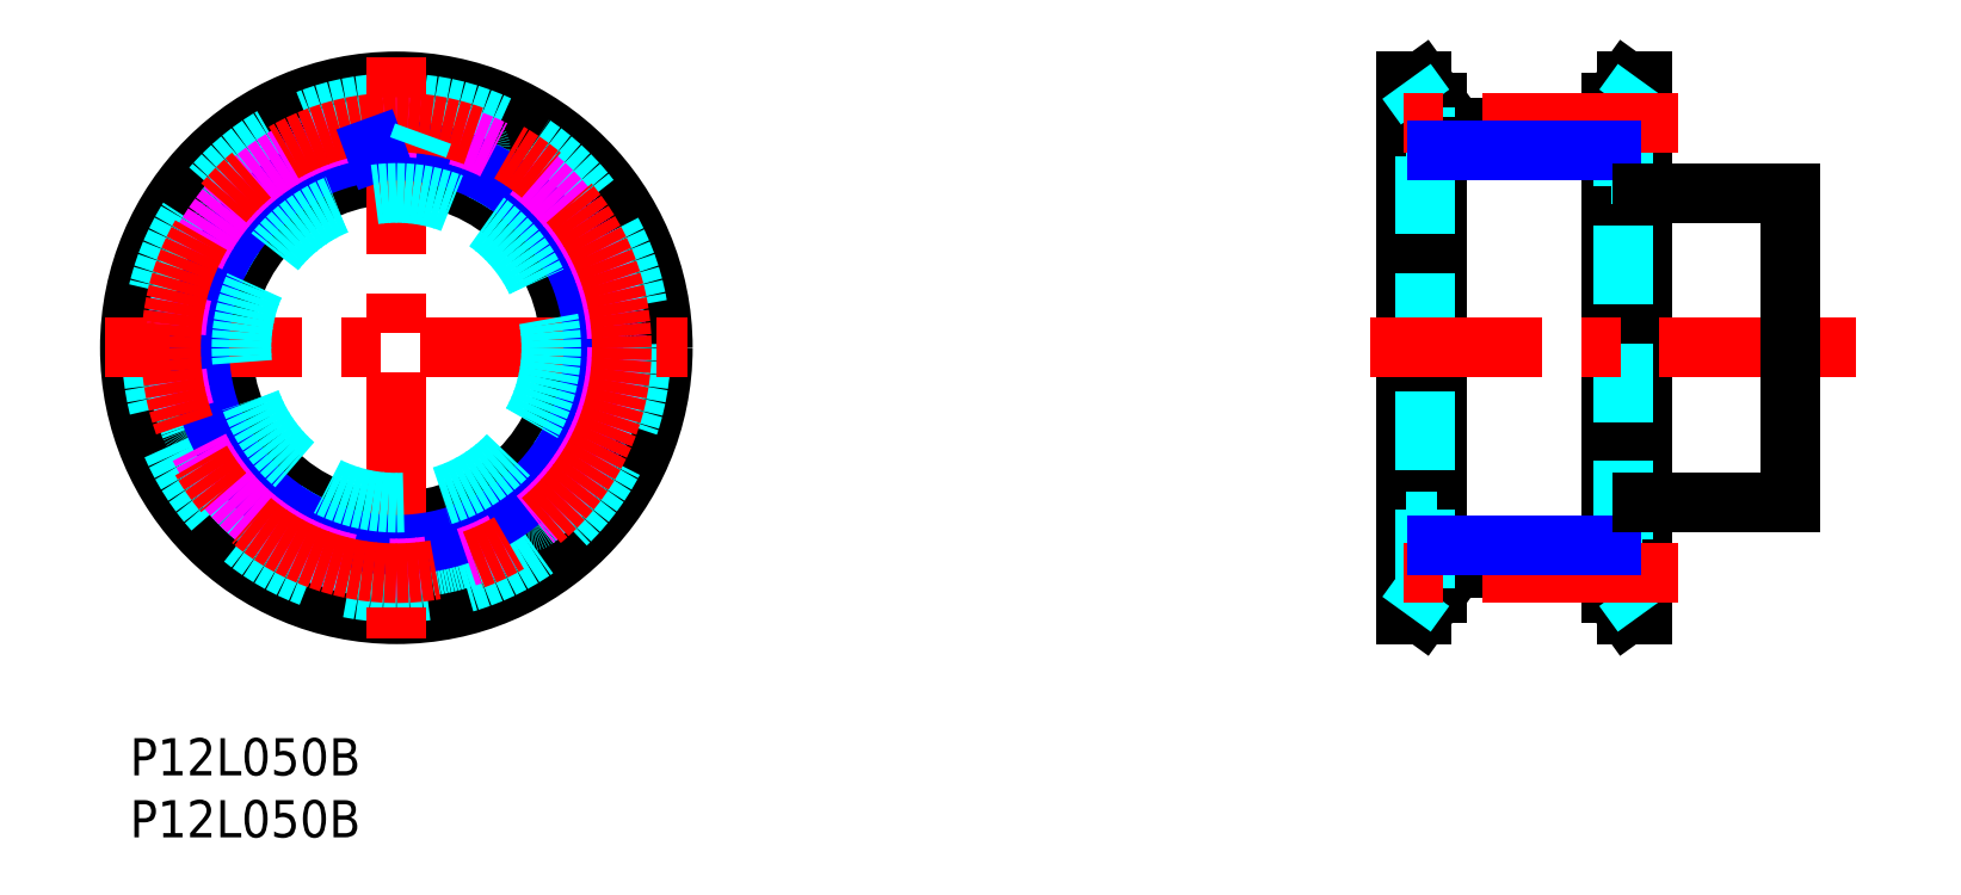
<metadata>
{"format":"dxf","ext":"dxf","renderer":"ezdxf+matplotlib","layout":"modelspace","background":"white","min_lineweight":24,"dpi":150}
</metadata>
<code>
0
SECTION
2
ENTITIES
0
TEXT
8
MSM_PART_NUMBER
10
0
20
-8
30
0
40
3
1
P12L050B
0
TEXT
8
MSM_PART_NUMBER
10
0
20
-3
30
0
40
3
1
P12L050B
0
CIRCLE
8
MSM_CONTINUOUS
10
21.5
20
31.5
30
0
40
19.43
0
CIRCLE
8
MSM_CONTINUOUS
10
21.5
20
31.5
30
0
40
21.5
0
CIRCLE
8
MSM_CONTINUOUS
10
21.5
20
31.5
30
0
40
14
0
CIRCLE
8
MSM_DASHED
10
21.5
20
31.5
30
0
40
19.75
0
LINE
8
MSM_DASHED
10
10.99
20
45.39
30
0
11
11.89
21
44.63
31
0
0
ARC
8
MSM_DASHED
10
12.21
20
45.02
30
0
40
0.5
50
230
51
304.5
0
ARC
8
MSM_DASHED
10
21.5
20
31.5
30
0
40
15.9
50
115.5
51
124.5
0
ARC
8
MSM_DASHED
10
14.44
20
46.3
30
0
40
0.5
50
295.5
51
10
0
LINE
8
MSM_DASHED
10
14.93
20
46.39
30
0
11
14.73
21
47.54
31
0
0
ARC
8
MSM_DASHED
10
15.22
20
47.63
30
0
40
0.5
50
111.3
51
190
0
ARC
8
MSM_DASHED
10
21.5
20
31.5
30
0
40
17.81
50
98.73
51
111.3
0
ARC
8
MSM_DASHED
10
18.87
20
48.61
30
0
40
0.5
50
20
51
98.73
0
LINE
8
MSM_DASHED
10
19.34
20
48.78
30
0
11
19.74
21
47.68
31
0
0
ARC
8
MSM_DASHED
10
20.21
20
47.85
30
0
40
0.5
50
200
51
274.5
0
ARC
8
MSM_DASHED
10
21.5
20
31.5
30
0
40
15.9
50
85.5
51
94.5
0
ARC
8
MSM_DASHED
10
22.79
20
47.85
30
0
40
0.5
50
265.5
51
340
0
LINE
8
MSM_NARROW
10
23.12
20
47.32
30
0
11
23.26
21
47.67
31
0
0
ARC
8
MSM_DASHED
10
24.13
20
48.61
30
0
40
0.5
50
81.27
51
160
0
ARC
8
MSM_DASHED
10
21.5
20
31.5
30
0
40
17.81
50
68.73
51
81.27
0
ARC
8
MSM_DASHED
10
27.78
20
47.63
30
0
40
0.5
50
350
51
68.73
0
LINE
8
MSM_DASHED
10
28.27
20
47.54
30
0
11
28.07
21
46.39
31
0
0
ARC
8
MSM_DASHED
10
28.56
20
46.3
30
0
40
0.5
50
170
51
244.5
0
ARC
8
MSM_DASHED
10
21.5
20
31.5
30
0
40
15.9
50
55.5
51
64.5
0
ARC
8
MSM_DASHED
10
30.79
20
45.02
30
0
40
0.5
50
235.5
51
310
0
LINE
8
MSM_DASHED
10
31.11
20
44.63
30
0
11
32.01
21
45.39
31
0
0
ARC
8
MSM_DASHED
10
32.33
20
45
30
0
40
0.5
50
51.27
51
130
0
ARC
8
MSM_DASHED
10
21.5
20
31.5
30
0
40
17.81
50
38.73
51
51.27
0
ARC
8
MSM_DASHED
10
35
20
42.33
30
0
40
0.5
50
320
51
38.73
0
LINE
8
MSM_DASHED
10
35.39
20
42.01
30
0
11
34.63
21
41.11
31
0
0
ARC
8
MSM_DASHED
10
35.02
20
40.79
30
0
40
0.5
50
140
51
214.5
0
ARC
8
MSM_DASHED
10
21.5
20
31.5
30
0
40
15.9
50
25.5
51
34.5
0
ARC
8
MSM_DASHED
10
36.3
20
38.56
30
0
40
0.5
50
205.5
51
280
0
LINE
8
MSM_DASHED
10
36.39
20
38.07
30
0
11
37.54
21
38.27
31
0
0
ARC
8
MSM_DASHED
10
37.63
20
37.78
30
0
40
0.5
50
21.27
51
100
0
ARC
8
MSM_DASHED
10
21.5
20
31.5
30
0
40
17.81
50
8.731
51
21.27
0
ARC
8
MSM_DASHED
10
38.61
20
34.13
30
0
40
0.5
50
290
51
8.731
0
LINE
8
MSM_DASHED
10
38.78
20
33.66
30
0
11
37.68
21
33.26
31
0
0
ARC
8
MSM_DASHED
10
37.85
20
32.79
30
0
40
0.5
50
110
51
184.5
0
ARC
8
MSM_DASHED
10
21.5
20
31.5
30
0
40
15.9
50
355.5
51
4.5
0
ARC
8
MSM_DASHED
10
37.85
20
30.21
30
0
40
0.5
50
175.5
51
250
0
LINE
8
MSM_DASHED
10
37.68
20
29.74
30
0
11
38.78
21
29.34
31
0
0
ARC
8
MSM_DASHED
10
38.61
20
28.87
30
0
40
0.5
50
351.3
51
70
0
ARC
8
MSM_DASHED
10
21.5
20
31.5
30
0
40
17.81
50
338.7
51
351.3
0
ARC
8
MSM_DASHED
10
37.63
20
25.22
30
0
40
0.5
50
260
51
338.7
0
LINE
8
MSM_DASHED
10
34.63
20
21.89
30
0
11
35.39
21
20.99
31
0
0
ARC
8
MSM_DASHED
10
35
20
20.67
30
0
40
0.5
50
321.3
51
40
0
ARC
8
MSM_DASHED
10
21.5
20
31.5
30
0
40
17.81
50
308.7
51
321.3
0
ARC
8
MSM_DASHED
10
32.33
20
18
30
0
40
0.5
50
230
51
308.7
0
LINE
8
MSM_DASHED
10
32.01
20
17.61
30
0
11
31.11
21
18.37
31
0
0
ARC
8
MSM_DASHED
10
21.5
20
31.5
30
0
40
15.9
50
295.5
51
304.5
0
LINE
8
MSM_DASHED
10
28.07
20
16.61
30
0
11
28.27
21
15.46
31
0
0
ARC
8
MSM_DASHED
10
27.78
20
15.37
30
0
40
0.5
50
291.3
51
10
0
ARC
8
MSM_DASHED
10
21.5
20
31.5
30
0
40
17.81
50
278.7
51
291.3
0
ARC
8
MSM_DASHED
10
24.13
20
14.39
30
0
40
0.5
50
200
51
278.7
0
LINE
8
MSM_DASHED
10
23.66
20
14.22
30
0
11
23.26
21
15.32
31
0
0
ARC
8
MSM_DASHED
10
22.79
20
15.15
30
0
40
0.5
50
20
51
94.5
0
ARC
8
MSM_DASHED
10
21.5
20
31.5
30
0
40
15.9
50
265.5
51
274.5
0
ARC
8
MSM_DASHED
10
20.21
20
15.15
30
0
40
0.5
50
85.5
51
160
0
LINE
8
MSM_DASHED
10
19.74
20
15.32
30
0
11
19.34
21
14.22
31
0
0
ARC
8
MSM_DASHED
10
18.87
20
14.39
30
0
40
0.5
50
261.3
51
340
0
ARC
8
MSM_DASHED
10
21.5
20
31.5
30
0
40
17.81
50
248.7
51
261.3
0
ARC
8
MSM_DASHED
10
15.22
20
15.37
30
0
40
0.5
50
170
51
248.7
0
LINE
8
MSM_DASHED
10
14.73
20
15.46
30
0
11
14.93
21
16.61
31
0
0
ARC
8
MSM_DASHED
10
14.44
20
16.7
30
0
40
0.5
50
350
51
64.5
0
ARC
8
MSM_DASHED
10
21.5
20
31.5
30
0
40
15.9
50
235.5
51
244.5
0
ARC
8
MSM_DASHED
10
12.21
20
17.98
30
0
40
0.5
50
55.5
51
130
0
LINE
8
MSM_DASHED
10
11.89
20
18.37
30
0
11
10.99
21
17.61
31
0
0
ARC
8
MSM_DASHED
10
10.67
20
18
30
0
40
0.5
50
231.3
51
310
0
ARC
8
MSM_DASHED
10
21.5
20
31.5
30
0
40
17.81
50
218.7
51
231.3
0
ARC
8
MSM_DASHED
10
7.997
20
20.67
30
0
40
0.5
50
140
51
218.7
0
LINE
8
MSM_DASHED
10
7.614
20
20.99
30
0
11
8.367
21
21.89
31
0
0
ARC
8
MSM_DASHED
10
7.984
20
22.21
30
0
40
0.5
50
320
51
34.5
0
ARC
8
MSM_DASHED
10
21.5
20
31.5
30
0
40
15.9
50
205.5
51
214.5
0
ARC
8
MSM_DASHED
10
6.698
20
24.44
30
0
40
0.5
50
25.5
51
100
0
LINE
8
MSM_DASHED
10
6.611
20
24.93
30
0
11
5.456
21
24.73
31
0
0
ARC
8
MSM_DASHED
10
5.369
20
25.22
30
0
40
0.5
50
201.3
51
280
0
ARC
8
MSM_DASHED
10
21.5
20
31.5
30
0
40
17.81
50
188.7
51
201.3
0
ARC
8
MSM_DASHED
10
4.391
20
28.87
30
0
40
0.5
50
110
51
188.7
0
LINE
8
MSM_DASHED
10
4.22
20
29.34
30
0
11
5.322
21
29.74
31
0
0
ARC
8
MSM_DASHED
10
5.151
20
30.21
30
0
40
0.5
50
290
51
4.5
0
ARC
8
MSM_DASHED
10
21.5
20
31.5
30
0
40
15.9
50
175.5
51
184.5
0
ARC
8
MSM_DASHED
10
5.151
20
32.79
30
0
40
0.5
50
355.5
51
70
0
LINE
8
MSM_DASHED
10
5.322
20
33.26
30
0
11
4.22
21
33.66
31
0
0
ARC
8
MSM_DASHED
10
4.391
20
34.13
30
0
40
0.5
50
171.3
51
250
0
ARC
8
MSM_DASHED
10
21.5
20
31.5
30
0
40
17.81
50
158.7
51
171.3
0
ARC
8
MSM_DASHED
10
5.369
20
37.78
30
0
40
0.5
50
80
51
158.7
0
LINE
8
MSM_DASHED
10
5.456
20
38.27
30
0
11
6.611
21
38.07
31
0
0
ARC
8
MSM_DASHED
10
6.698
20
38.56
30
0
40
0.5
50
260
51
334.5
0
ARC
8
MSM_DASHED
10
21.5
20
31.5
30
0
40
15.9
50
145.5
51
154.5
0
ARC
8
MSM_DASHED
10
7.984
20
40.79
30
0
40
0.5
50
325.5
51
40
0
LINE
8
MSM_DASHED
10
8.367
20
41.11
30
0
11
7.614
21
42.01
31
0
0
ARC
8
MSM_DASHED
10
7.997
20
42.33
30
0
40
0.5
50
141.3
51
220
0
ARC
8
MSM_DASHED
10
21.5
20
31.5
30
0
40
17.81
50
128.7
51
141.3
0
ARC
8
MSM_DASHED
10
10.67
20
45
30
0
40
0.5
50
50
51
128.7
0
ARC
8
MSM_DASHED
10
28.56
20
16.7
30
0
40
0.5
50
115.5
51
190
0
ARC
8
MSM_DASHED
10
21.5
20
31.5
30
0
40
15.9
50
325.5
51
334.5
0
ARC
8
MSM_DASHED
10
30.79
20
17.98
30
0
40
0.5
50
50
51
124.5
0
LINE
8
MSM_DASHED
10
37.54
20
24.73
30
0
11
36.39
21
24.93
31
0
0
ARC
8
MSM_DASHED
10
35.02
20
22.21
30
0
40
0.5
50
145.5
51
220
0
ARC
8
MSM_DASHED
10
36.3
20
24.44
30
0
40
0.5
50
80
51
154.5
0
LINE
8
MSM_CONTINUOUS
10
103
20
10
30
0
11
104.2
21
10
31
0
0
LINE
8
MSM_CONTINUOUS
10
104.2
20
53
30
0
11
103
21
53
31
0
0
LINE
8
MSM_CONTINUOUS
10
104.2
20
10
30
0
11
105.5
21
11.75
31
0
0
LINE
8
MSM_CONTINUOUS
10
105.5
20
51.25
30
0
11
104.2
21
53
31
0
0
LINE
8
MSM_CONTINUOUS
10
122
20
53
30
0
11
120.8
21
53
31
0
0
LINE
8
MSM_CONTINUOUS
10
120.8
20
10
30
0
11
122
21
10
31
0
0
LINE
8
MSM_CONTINUOUS
10
120.8
20
53
30
0
11
119.5
21
51.25
31
0
0
LINE
8
MSM_CONTINUOUS
10
119.5
20
11.75
30
0
11
120.8
21
10
31
0
0
LINE
8
MSM_CONTINUOUS
10
119.5
20
49.31
30
0
11
105.5
21
49.31
31
0
0
LINE
8
MSM_CONTINUOUS
10
105.5
20
13.69
30
0
11
119.5
21
13.69
31
0
0
LINE
8
MSM_CONTINUOUS
10
104.2
20
10
30
0
11
104.2
21
53
31
0
0
LINE
8
MSM_CONTINUOUS
10
103
20
10
30
0
11
103
21
53
31
0
0
LINE
8
MSM_CONTINUOUS
10
105.5
20
11.75
30
0
11
105.5
21
51.25
31
0
0
LINE
8
MSM_CONTINUOUS
10
120.8
20
53
30
0
11
120.8
21
10
31
0
0
LINE
8
MSM_CONTINUOUS
10
122
20
53
30
0
11
122
21
10
31
0
0
LINE
8
MSM_CONTINUOUS
10
119.5
20
51.25
30
0
11
119.5
21
11.75
31
0
0
LINE
8
MSM_DASHED
10
104.5
20
12.07
30
0
11
104.5
21
50.93
31
0
0
LINE
8
MSM_DASHED
10
120.5
20
50.93
30
0
11
120.5
21
12.07
31
0
0
LINE
8
MSM_DASHED
10
103
20
10
30
0
11
104.5
21
12.07
31
0
0
LINE
8
MSM_DASHED
10
104.5
20
50.93
30
0
11
103
21
53
31
0
0
LINE
8
MSM_DASHED
10
122
20
53
30
0
11
120.5
21
50.93
31
0
0
LINE
8
MSM_DASHED
10
120.5
20
12.07
30
0
11
122
21
10
31
0
0
LINE
8
MSM_DASHED
10
103
20
17.5
30
0
11
105.5
21
17.5
31
0
0
LINE
8
MSM_DASHED
10
105.5
20
45.5
30
0
11
103
21
45.5
31
0
0
LINE
8
MSM_DASHED
10
119.5
20
17.5
30
0
11
122
21
17.5
31
0
0
LINE
8
MSM_DASHED
10
122
20
45.5
30
0
11
119.5
21
45.5
31
0
0
LINE
8
MSM_CENTER
10
139.3
20
31.5
30
0
11
100.1
21
31.5
31
0
0
LINE
8
MSM_CENTER
10
21.5
20
54.97
30
0
11
21.5
21
8.029
31
0
0
LINE
8
MSM_CENTER
10
-1.971
20
31.5
30
0
11
44.97
21
31.5
31
0
0
LINE
8
MSM_CENTER
10
124.9
20
49.69
30
0
11
100.1
21
49.69
31
0
0
LINE
8
MSM_CENTER
10
124.9
20
13.31
30
0
11
100.1
21
13.31
31
0
0
CIRCLE
8
MSM_NARROW
10
21.5
20
31.5
30
0
40
15.9
0
CIRCLE
8
MSM_IMAGINARY
10
21.5
20
31.5
30
0
40
17.81
0
LINE
8
MSM_NARROW
10
105.5
20
47.4
30
0
11
119.5
21
47.4
31
0
0
LINE
8
MSM_NARROW
10
105.5
20
15.6
30
0
11
119.5
21
15.6
31
0
0
CIRCLE
8
MSM_CENTER
10
21.5
20
31.5
30
0
40
18.19
0
LINE
8
MSM_NARROW
10
19.74
20
47.68
30
0
11
19.87
21
47.32
31
0
0
LINE
8
MSM_DASHED
10
23.26
20
47.67
30
0
11
23.66
21
48.78
31
0
0
CIRCLE
8
MSM_DASHED
10
21.5
20
31.5
30
0
40
12.5
0
LINE
8
MSM_CONTINUOUS
10
122
20
19
30
0
11
134
21
19
31
0
0
LINE
8
MSM_CONTINUOUS
10
134
20
44
30
0
11
122
21
44
31
0
0
LINE
8
MSM_CONTINUOUS
10
134
20
19
30
0
11
134
21
44
31
0
0
VIEWPORT
8
0
10
142.6
20
99.11
30
0
40
510.5
41
222.2
68
     1
69
     1
0
VIEWPORT
8
MSM_CONTINUOUS
10
142.6
20
99.11
30
0
40
228.1
41
158.6
68
     2
69
     2
0
ENDSEC
0
EOF

</code>
